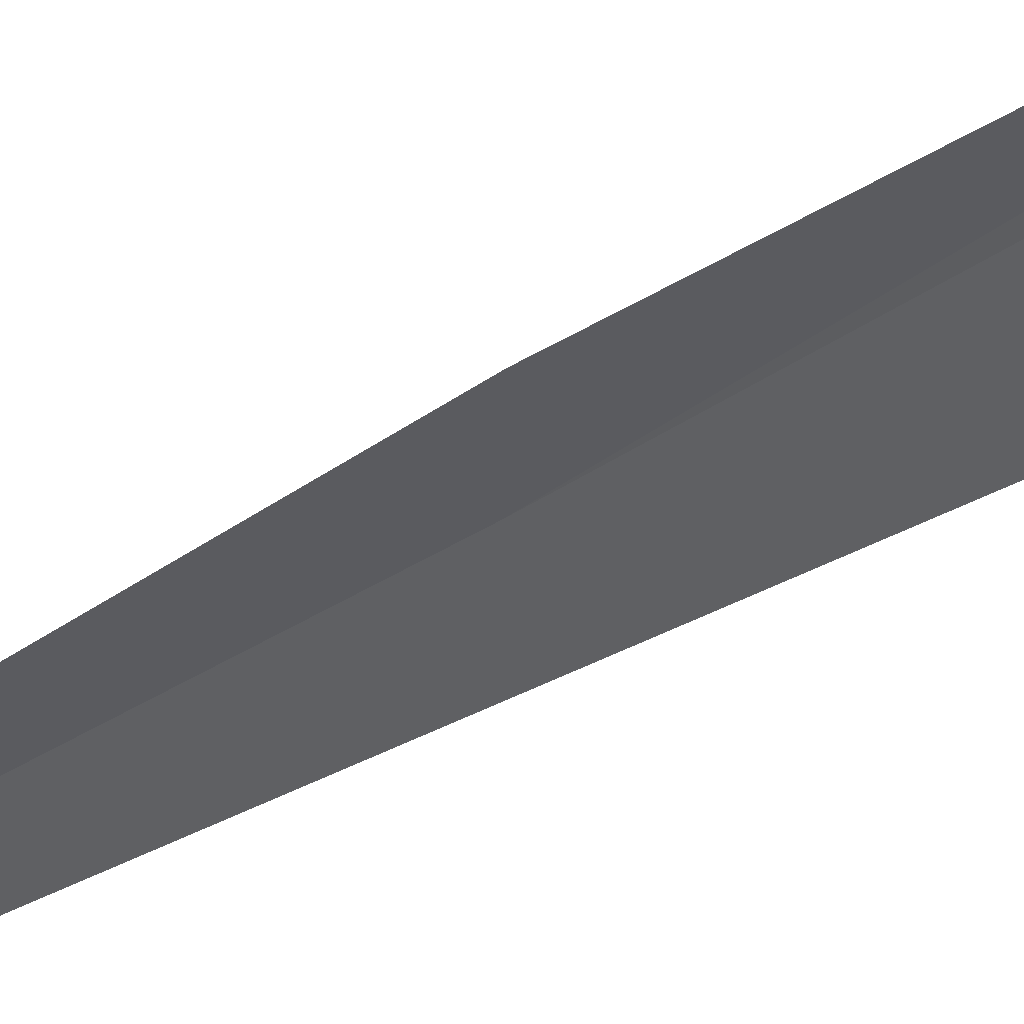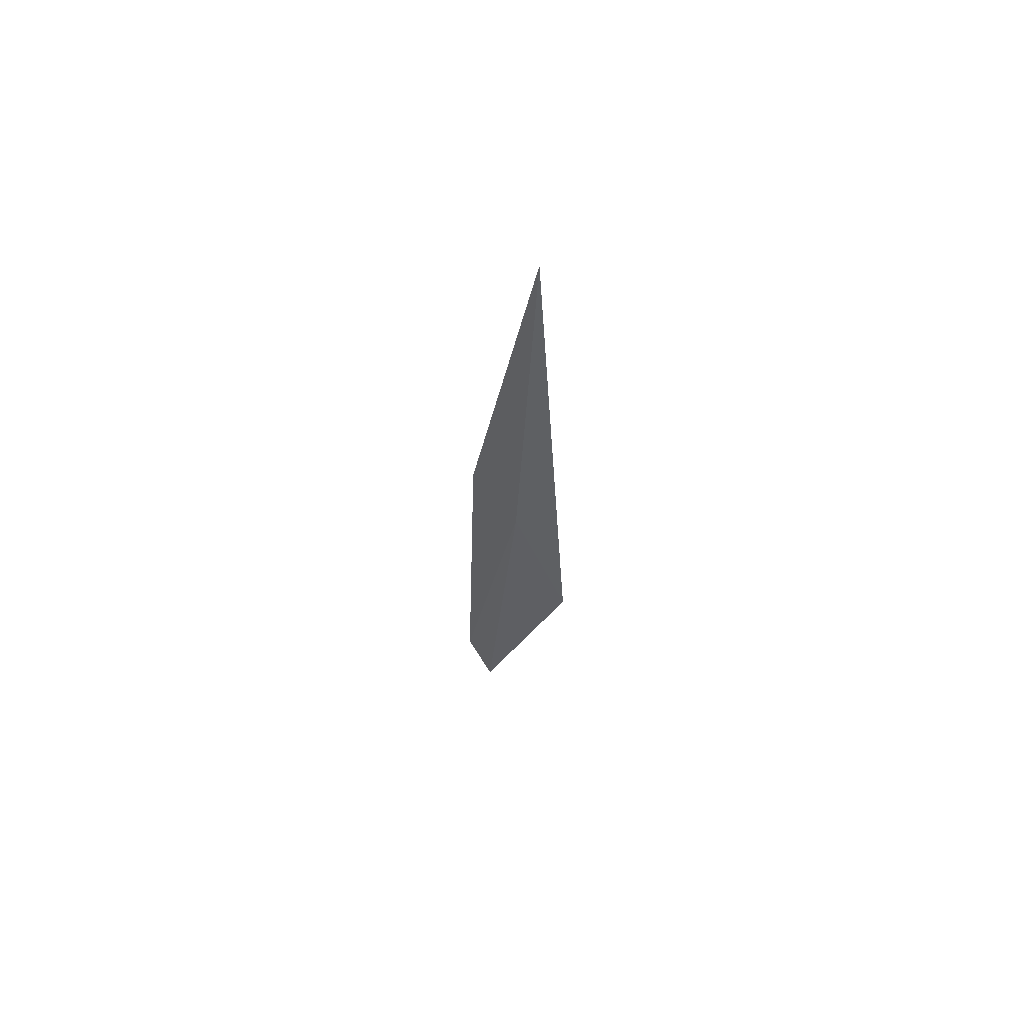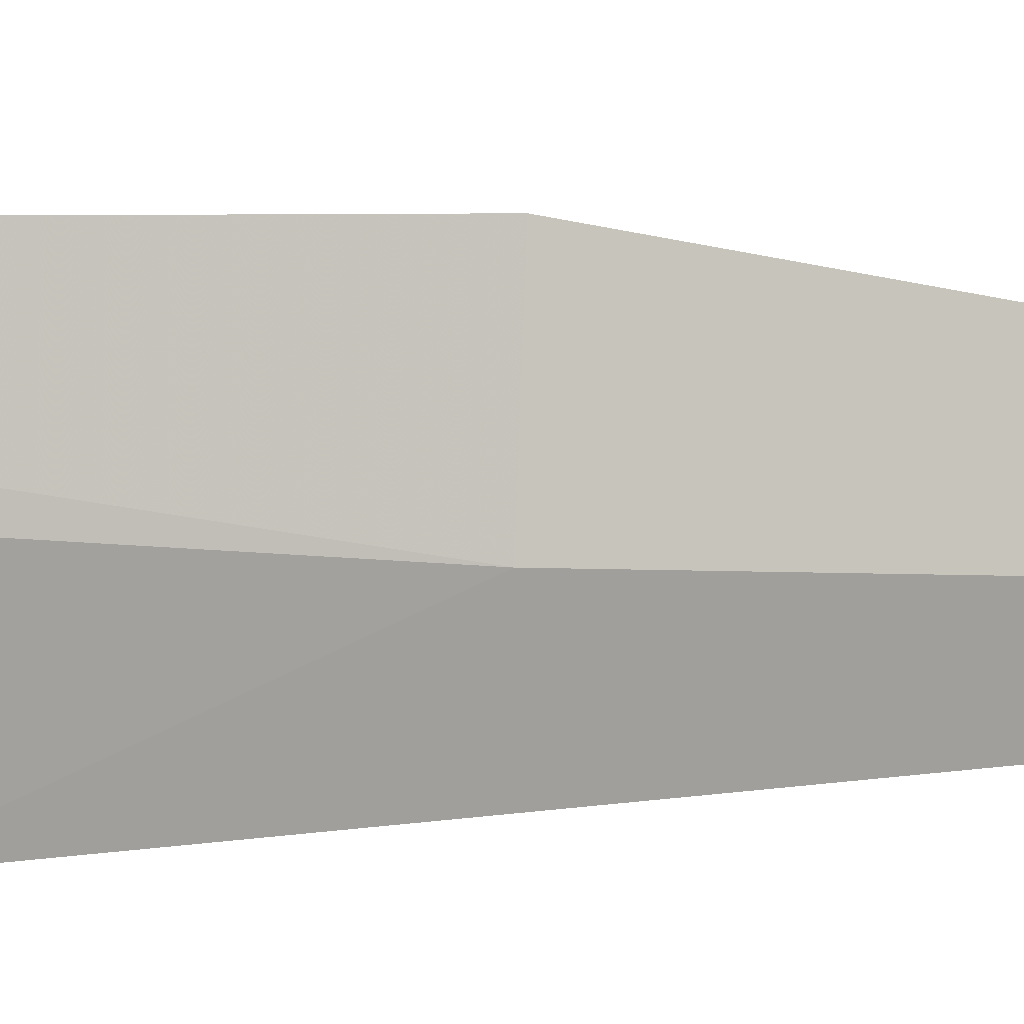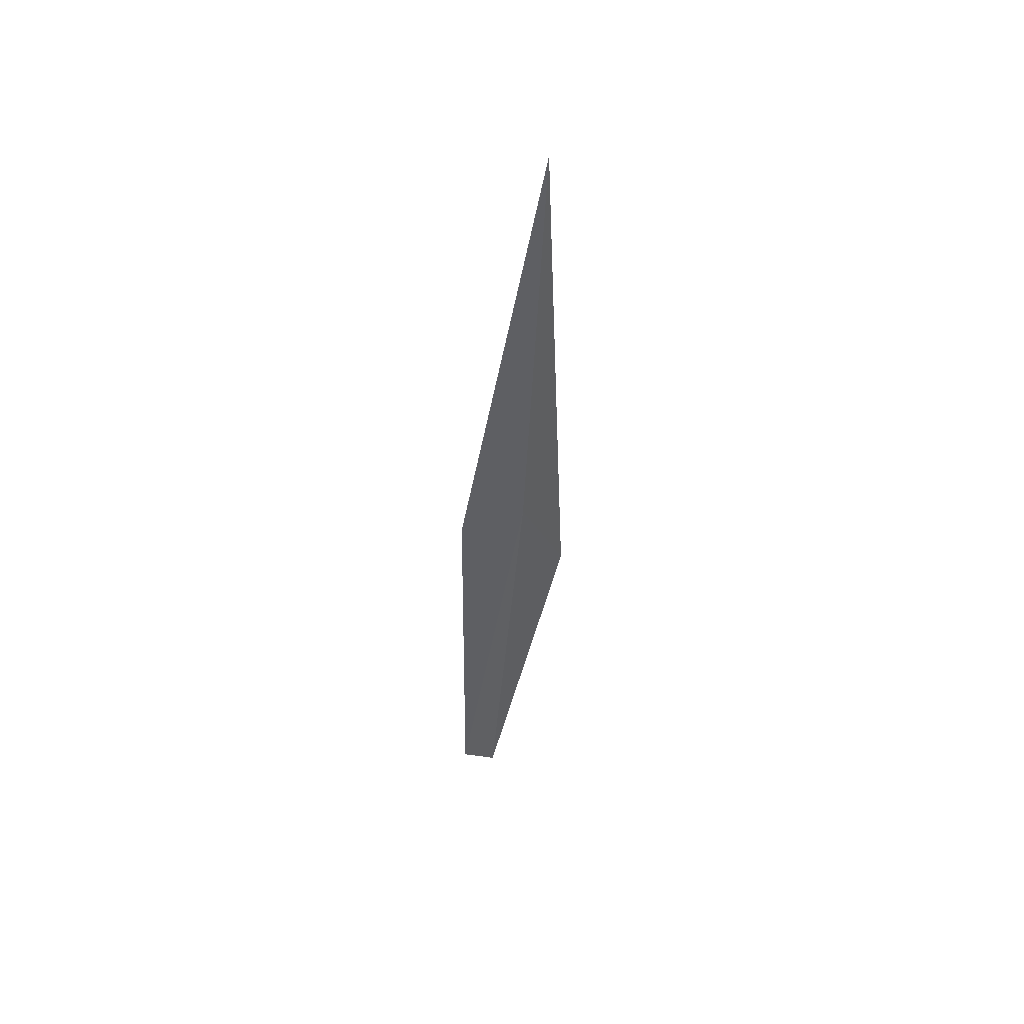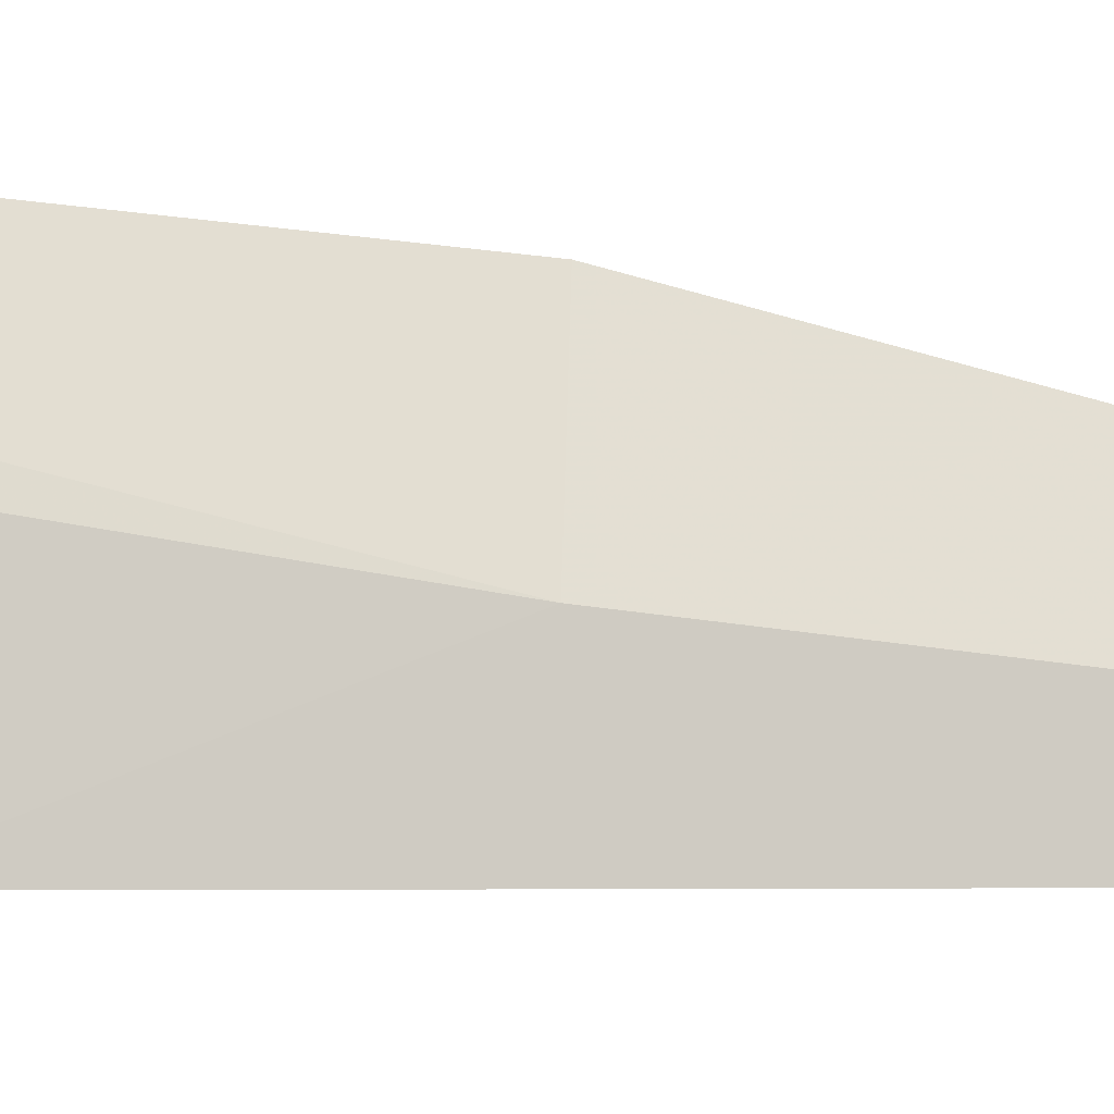
<metadata>
{"format":"obj","ext":"obj","renderer":"f3d","projection":"perspective","resolution":1024,"background":"white","views":[{"elev":55.4,"azim":59.9,"up":"+Y"},{"elev":61.4,"azim":-49.4,"up":"+Z"},{"elev":9.4,"azim":-101.6,"up":"+Y"},{"elev":51.2,"azim":-123.2,"up":"+Z"},{"elev":-15.9,"azim":-104.4,"up":"+Y"}]}
</metadata>
<code>
v -1.49 6.201 9.16
v -1.416 5.804 8.278
v -1.49 6.487 6.062
v -1.49 6.043 12.27
v -1.464 6.735 6.31
v -1.416 6.663 9.193
f 1 2 3
f 1 3 5
f 1 5 6
f 1 4 2
f 1 6 4

</code>
